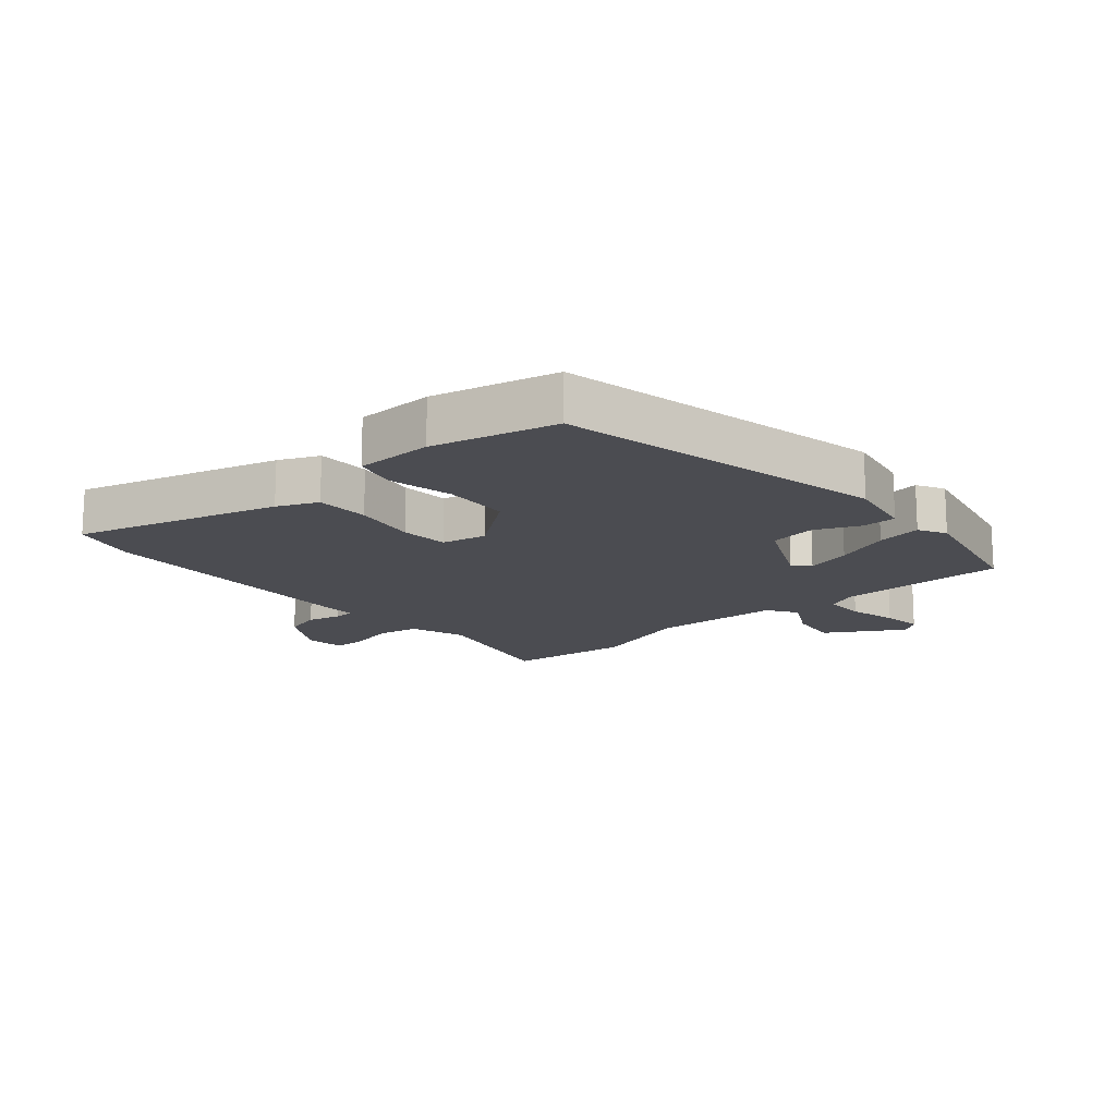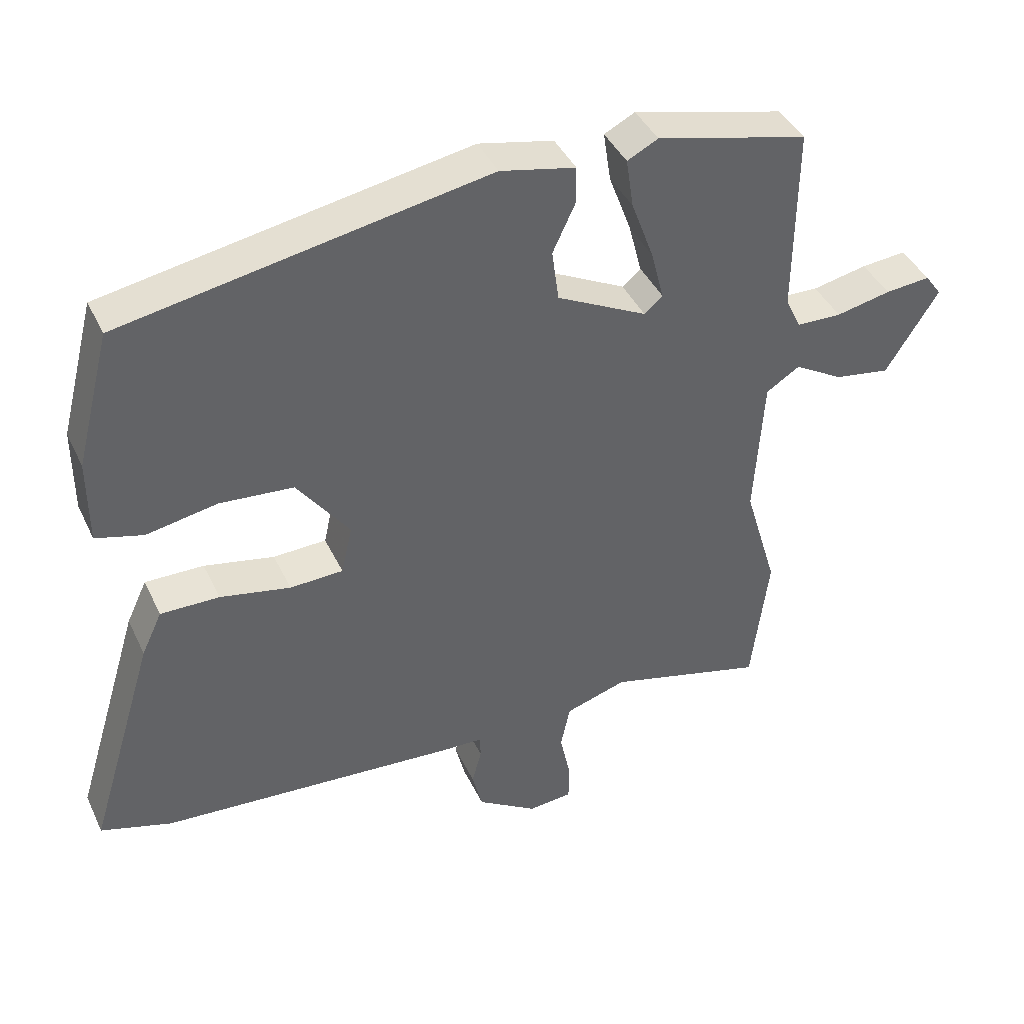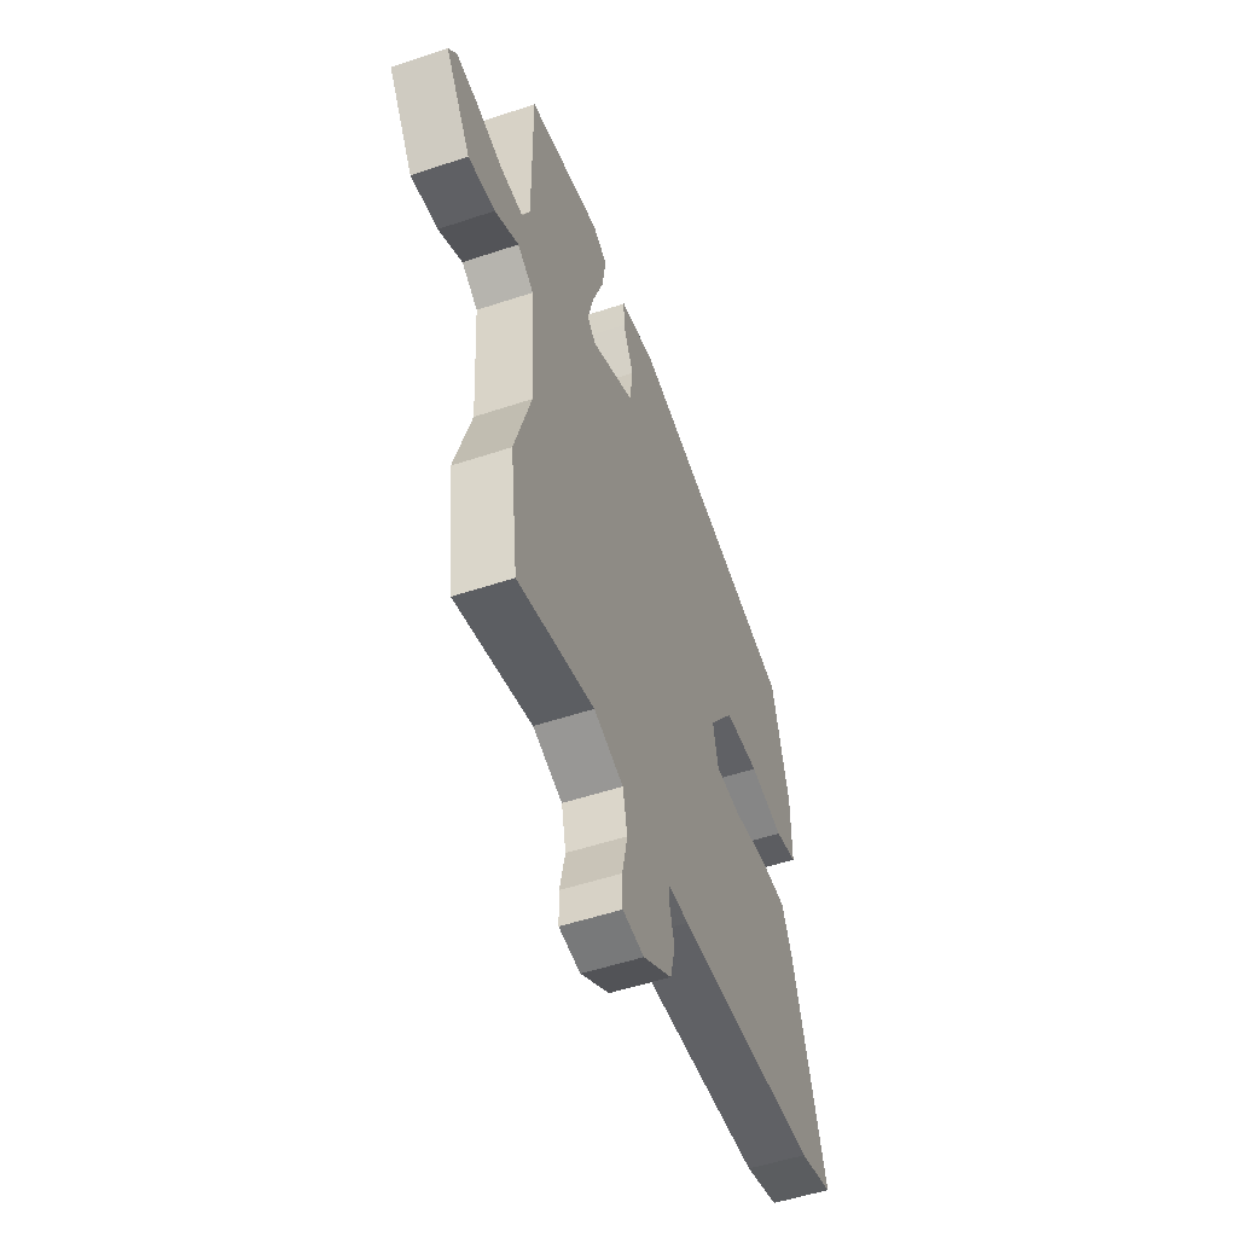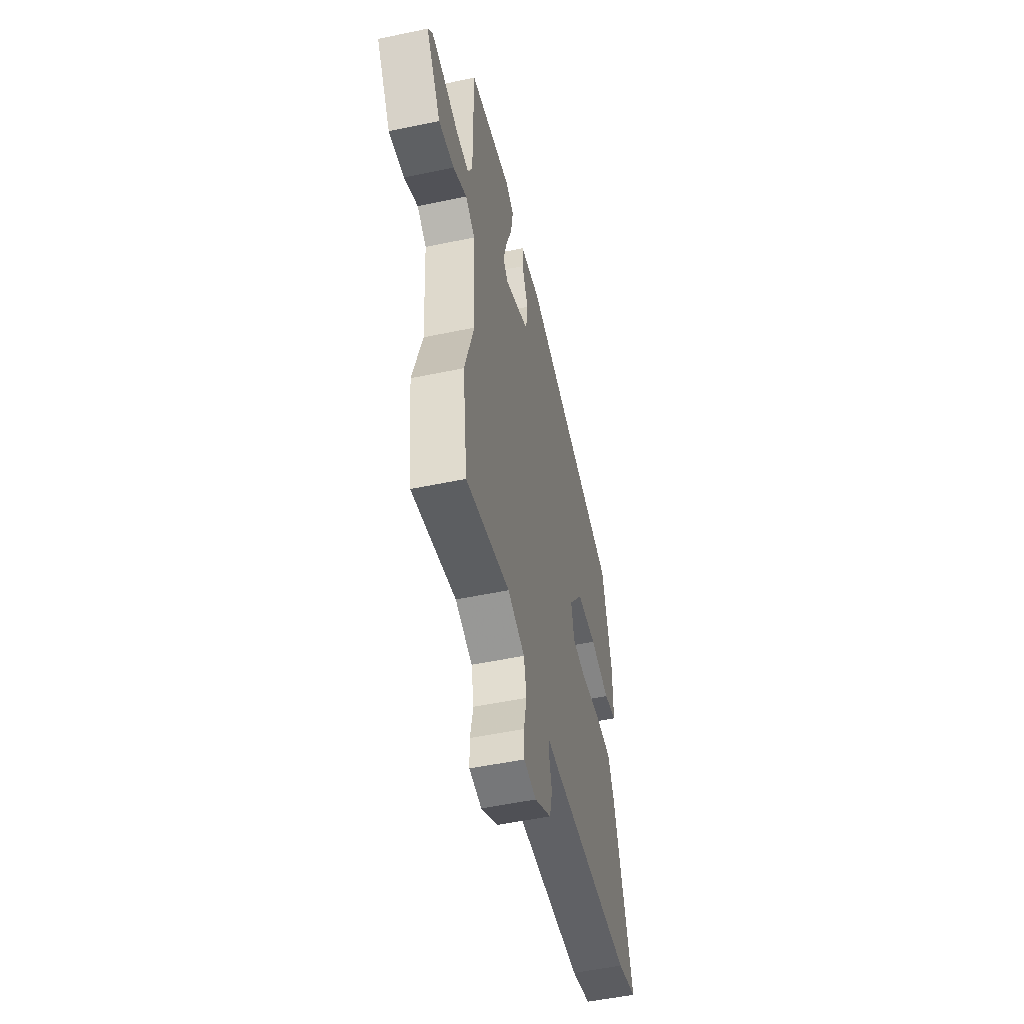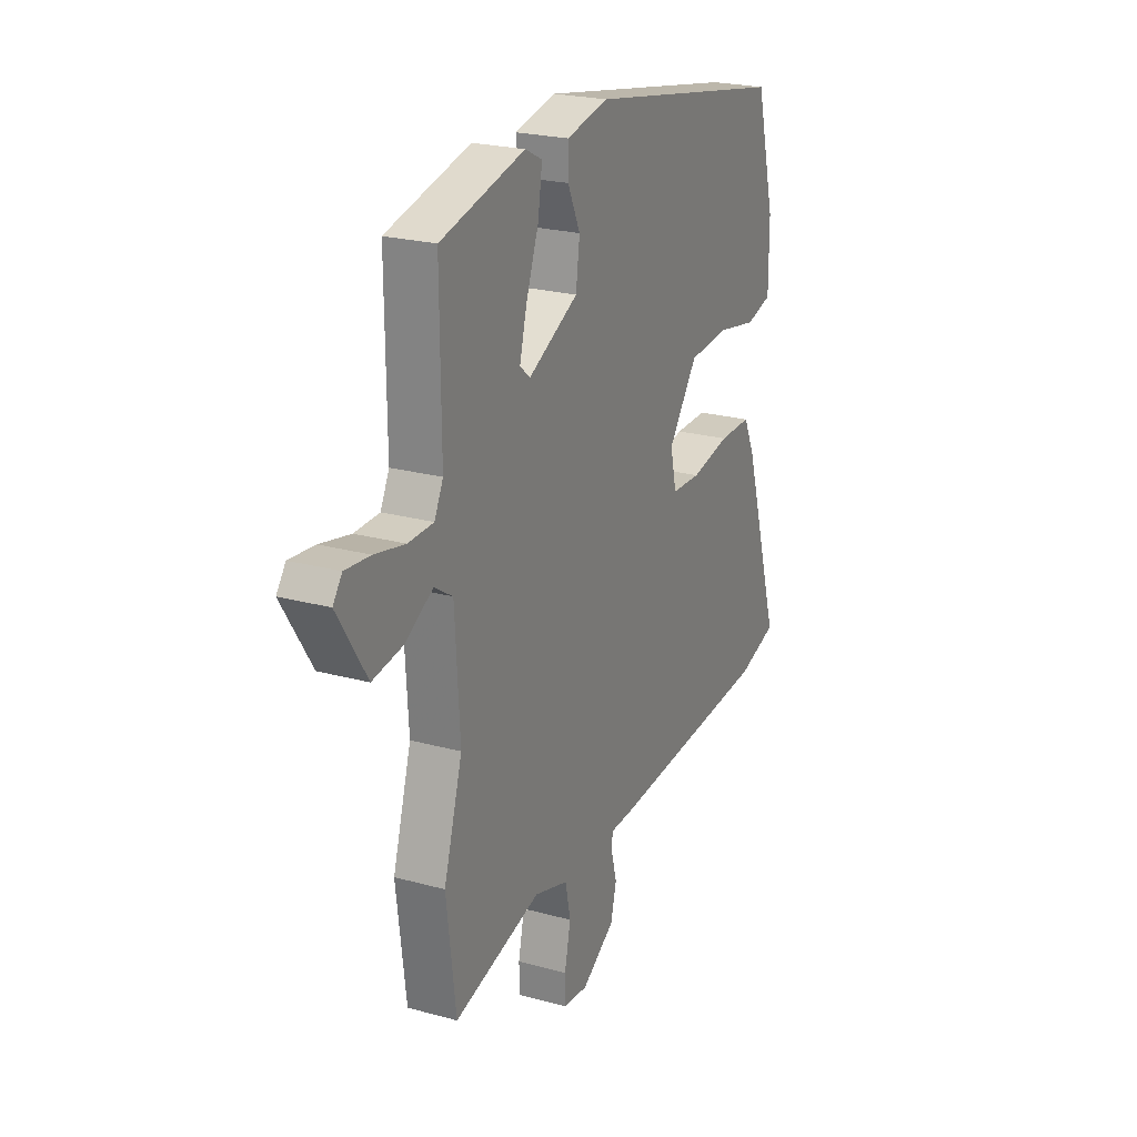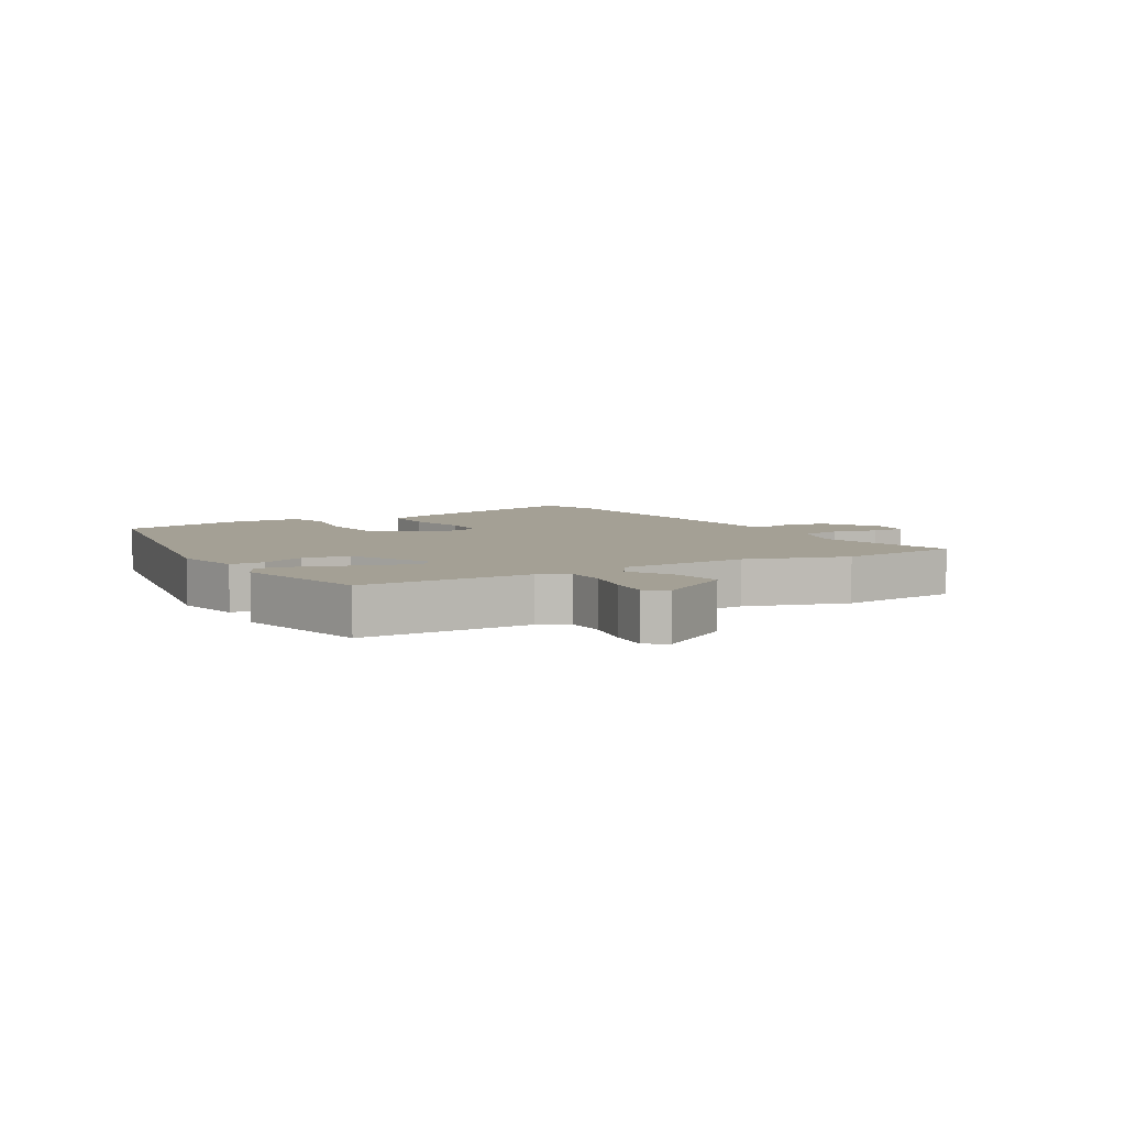
<metadata>
{"format":"obj","ext":"obj","renderer":"f3d","projection":"perspective","resolution":1024,"background":"white","views":[{"elev":-15.4,"azim":-47.8,"up":"+Y"},{"elev":41.4,"azim":-23.8,"up":"+Z"},{"elev":-52.9,"azim":109.7,"up":"+Z"},{"elev":-52.1,"azim":102.8,"up":"+Z"},{"elev":23.1,"azim":115.0,"up":"+Z"},{"elev":5.8,"azim":60.4,"up":"+Y"}]}
</metadata>
<code>
v -0.483 0.07 -0.505
v -0.587 0.07 -0.473
v -0.488 0.07 -0.148
v -0.458 0.07 -0.084
v -0.372 0.07 -0.085
v -0.269 0.07 -0.106
v -0.191 0.07 -0.103
v -0.175 0.07 -0.031
v -0.252 0.07 0.074
v -0.359 0.07 0.083
v -0.464 0.07 0.064
v -0.533 0.07 0.083
v -0.533 0.07 0.208
v -0.482 0.07 0.406
v 0.052 0.07 0.502
v 0.162 0.07 0.478
v 0.162 0.07 0.423
v 0.129 0.07 0.352
v 0.139 0.07 0.276
v 0.271 0.07 0.209
v 0.298 0.07 0.232
v 0.279 0.07 0.306
v 0.246 0.07 0.396
v 0.235 0.07 0.469
v 0.28 0.07 0.492
v 0.502 0.07 0.437
v 0.5 0.07 0.161
v 0.523 0.07 0.114
v 0.589 0.07 0.112
v 0.669 0.07 0.129
v 0.735 0.07 0.135
v 0.759 0.07 0.102
v 0.682 0.07 -0.02
v 0.601 0.07 -0.007
v 0.529 0.07 0.035
v 0.48 0.07 0.004
v 0.467 0.07 -0.205
v 0.516 0.07 -0.37
v 0.491 0.07 -0.571
v 0.26 0.07 -0.511
v 0.17 0.07 -0.539
v 0.156 0.07 -0.605
v 0.172 0.07 -0.68
v 0.171 0.07 -0.734
v 0.106 0.07 -0.74
v 0.018 0.07 -0.684
v 0.003 0.07 -0.624
v 0.017 0.07 -0.571
v 0.016 0.07 -0.538
v -0.045 0.07 -0.536
v -0.483 0 -0.505
v -0.587 0 -0.473
v -0.488 0 -0.148
v -0.458 0 -0.084
v -0.372 0 -0.085
v -0.269 0 -0.106
v -0.191 0 -0.103
v -0.175 0 -0.031
v -0.252 0 0.074
v -0.359 0 0.083
v -0.464 0 0.064
v -0.533 0 0.083
v -0.533 0 0.208
v -0.482 0 0.406
v 0.052 0 0.502
v 0.162 0 0.478
v 0.162 0 0.423
v 0.129 0 0.352
v 0.139 0 0.276
v 0.271 0 0.209
v 0.298 0 0.232
v 0.279 0 0.306
v 0.246 0 0.396
v 0.235 0 0.469
v 0.28 0 0.492
v 0.502 0 0.437
v 0.5 0 0.161
v 0.523 0 0.114
v 0.589 0 0.112
v 0.669 0 0.129
v 0.735 0 0.135
v 0.759 0 0.102
v 0.682 0 -0.02
v 0.601 0 -0.007
v 0.529 0 0.035
v 0.48 0 0.004
v 0.467 0 -0.205
v 0.516 0 -0.37
v 0.491 0 -0.571
v 0.26 0 -0.511
v 0.17 0 -0.539
v 0.156 0 -0.605
v 0.172 0 -0.68
v 0.171 0 -0.734
v 0.106 0 -0.74
v 0.018 0 -0.684
v 0.003 0 -0.624
v 0.017 0 -0.571
v 0.016 0 -0.538
v -0.045 0 -0.536
f 4 5 6
f 3 4 6
f 2 3 6
f 1 2 6
f 50 1 6
f 49 50 6
f 46 47 48
f 45 46 48
f 44 45 48
f 43 44 48
f 42 43 48
f 41 42 48 49
f 49 6 7
f 41 49 7
f 40 41 7
f 40 7 8
f 39 40 8
f 38 39 8
f 37 38 8
f 33 34 35
f 32 33 35
f 31 32 35
f 30 31 35
f 29 30 35
f 28 29 35 36
f 27 28 36
f 26 27 36
f 25 26 36
f 24 25 36
f 23 24 36
f 22 23 36
f 21 22 36 37
f 16 17 18
f 15 16 18
f 14 15 18
f 13 14 18
f 12 13 18
f 11 12 18
f 10 11 18
f 9 10 18 19
f 8 9 19 20
f 20 21 37
f 8 20 37
f 56 55 54
f 56 54 53
f 56 53 52
f 56 52 51
f 56 51 100
f 56 100 99
f 98 97 96
f 98 96 95
f 98 95 94
f 98 94 93
f 98 93 92
f 99 98 92 91
f 57 56 99
f 57 99 91
f 57 91 90
f 58 57 90
f 58 90 89
f 58 89 88
f 58 88 87
f 85 84 83
f 85 83 82
f 85 82 81
f 85 81 80
f 85 80 79
f 86 85 79 78
f 86 78 77
f 86 77 76
f 86 76 75
f 86 75 74
f 86 74 73
f 86 73 72
f 87 86 72 71
f 68 67 66
f 68 66 65
f 68 65 64
f 68 64 63
f 68 63 62
f 68 62 61
f 68 61 60
f 69 68 60 59
f 70 69 59 58
f 87 71 70
f 87 70 58
f 1 51 52 2
f 2 52 53 3
f 3 53 54 4
f 4 54 55 5
f 5 55 56 6
f 6 56 57 7
f 7 57 58 8
f 8 58 59 9
f 9 59 60 10
f 10 60 61 11
f 11 61 62 12
f 12 62 63 13
f 13 63 64 14
f 14 64 65 15
f 15 65 66 16
f 16 66 67 17
f 17 67 68 18
f 18 68 69 19
f 19 69 70 20
f 20 70 71 21
f 21 71 72 22
f 22 72 73 23
f 23 73 74 24
f 24 74 75 25
f 25 75 76 26
f 26 76 77 27
f 27 77 78 28
f 28 78 79 29
f 29 79 80 30
f 30 80 81 31
f 31 81 82 32
f 32 82 83 33
f 33 83 84 34
f 34 84 85 35
f 35 85 86 36
f 36 86 87 37
f 37 87 88 38
f 38 88 89 39
f 39 89 90 40
f 40 90 91 41
f 41 91 92 42
f 42 92 93 43
f 43 93 94 44
f 44 94 95 45
f 45 95 96 46
f 46 96 97 47
f 47 97 98 48
f 48 98 99 49
f 49 99 100 50
f 50 100 51 1

</code>
